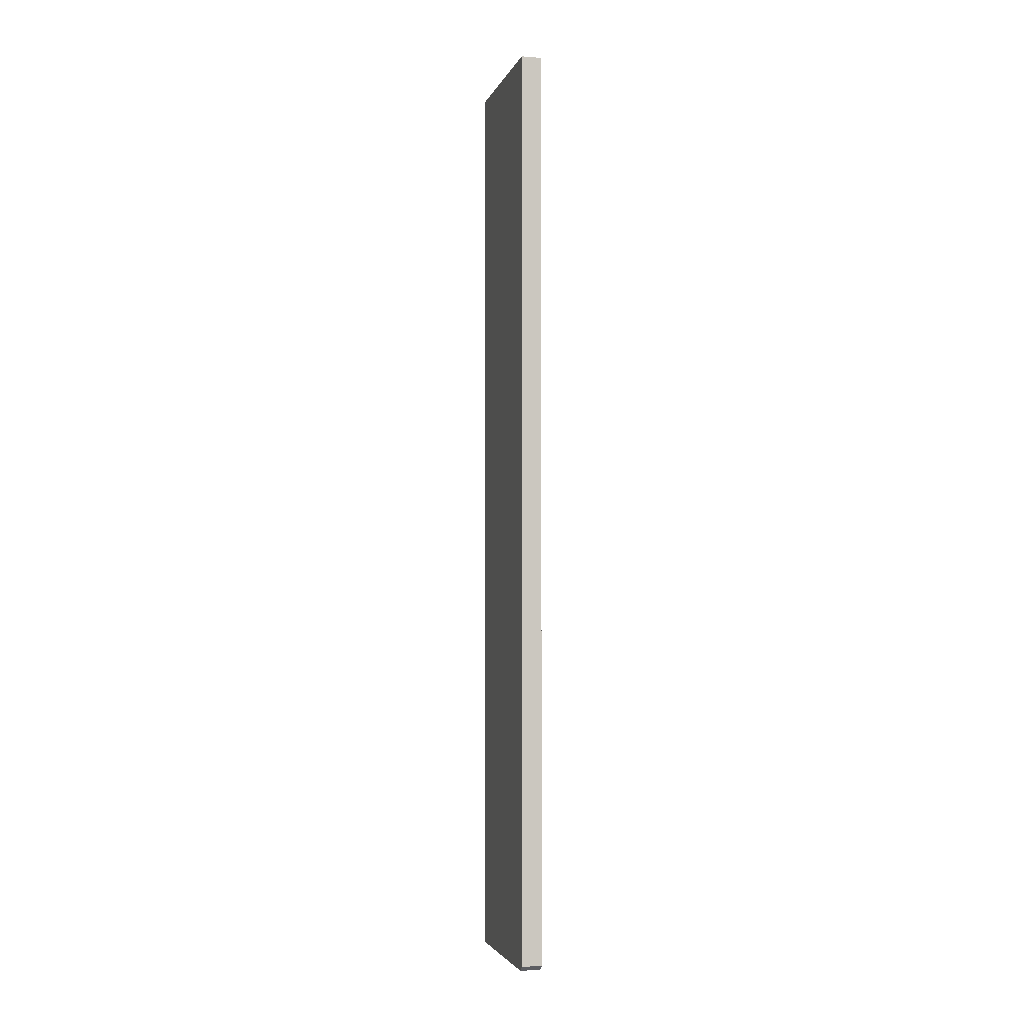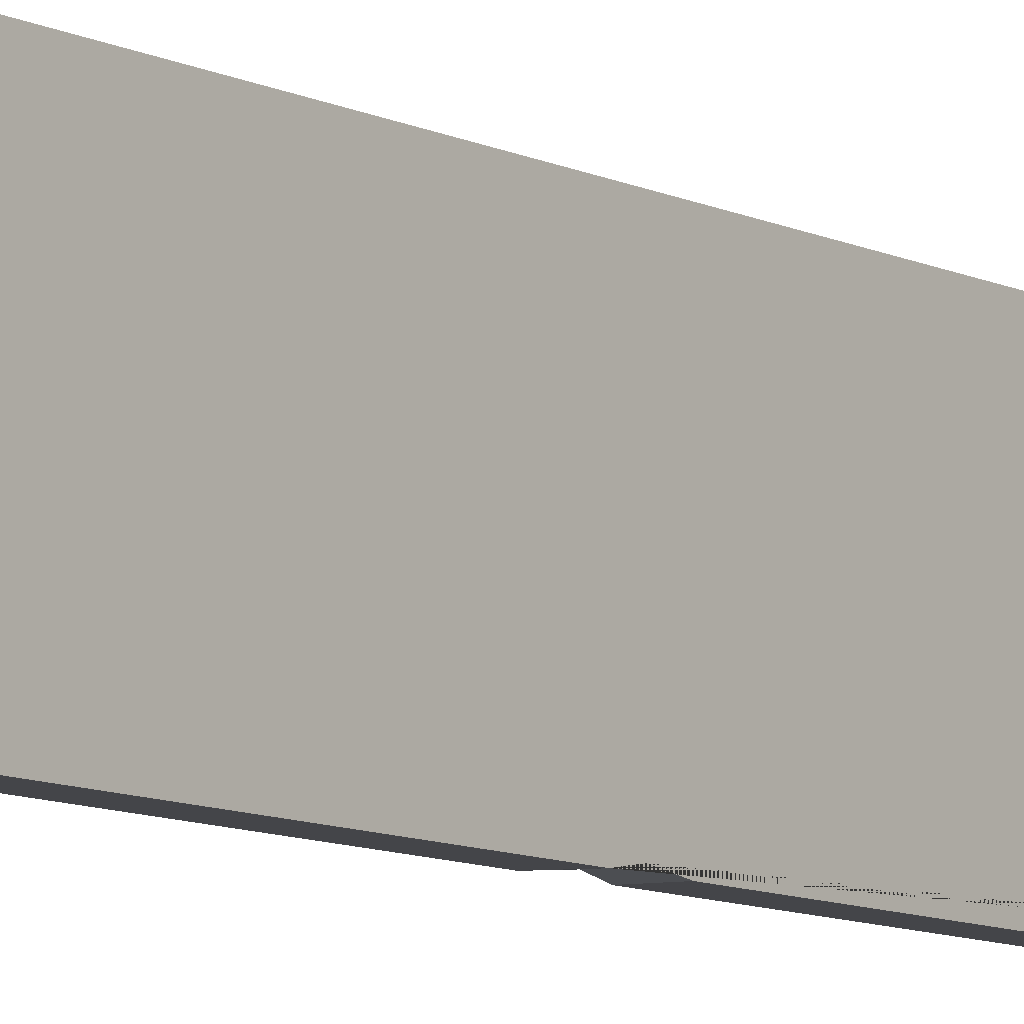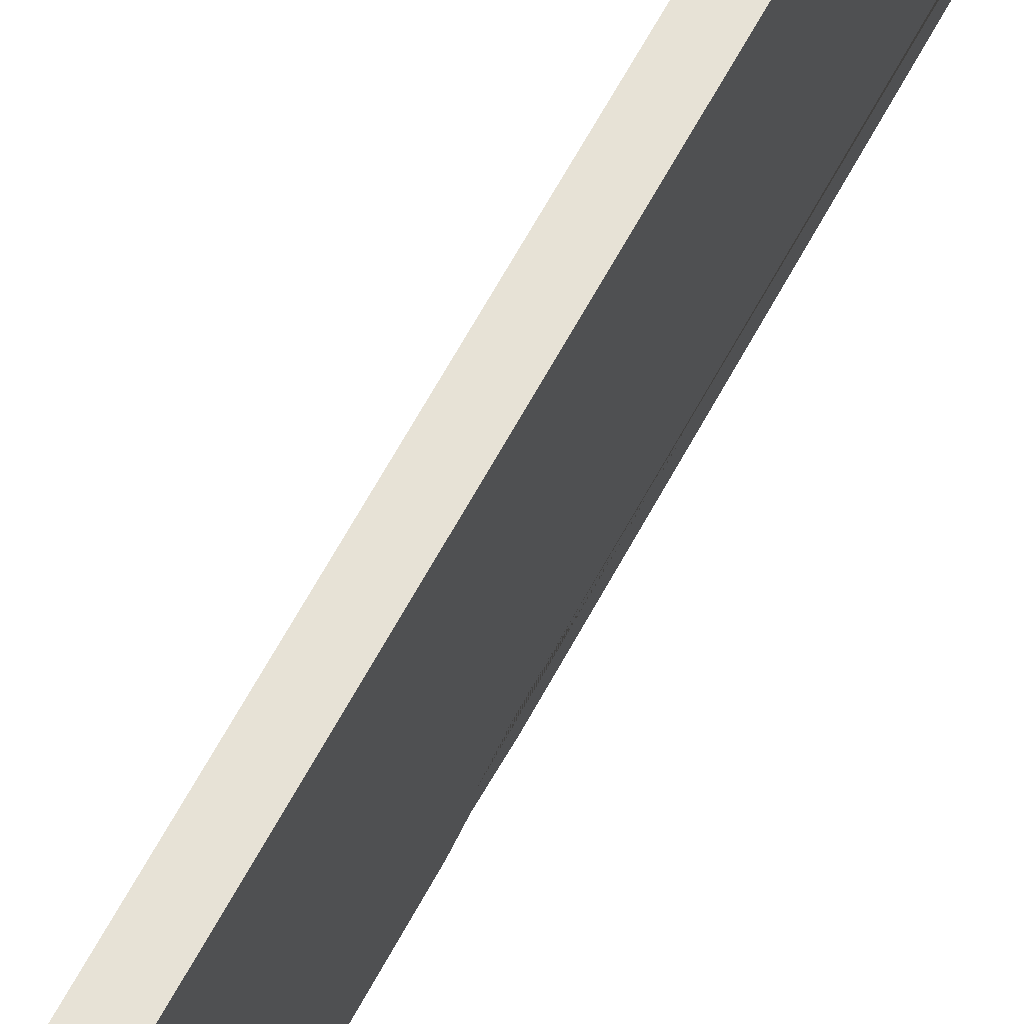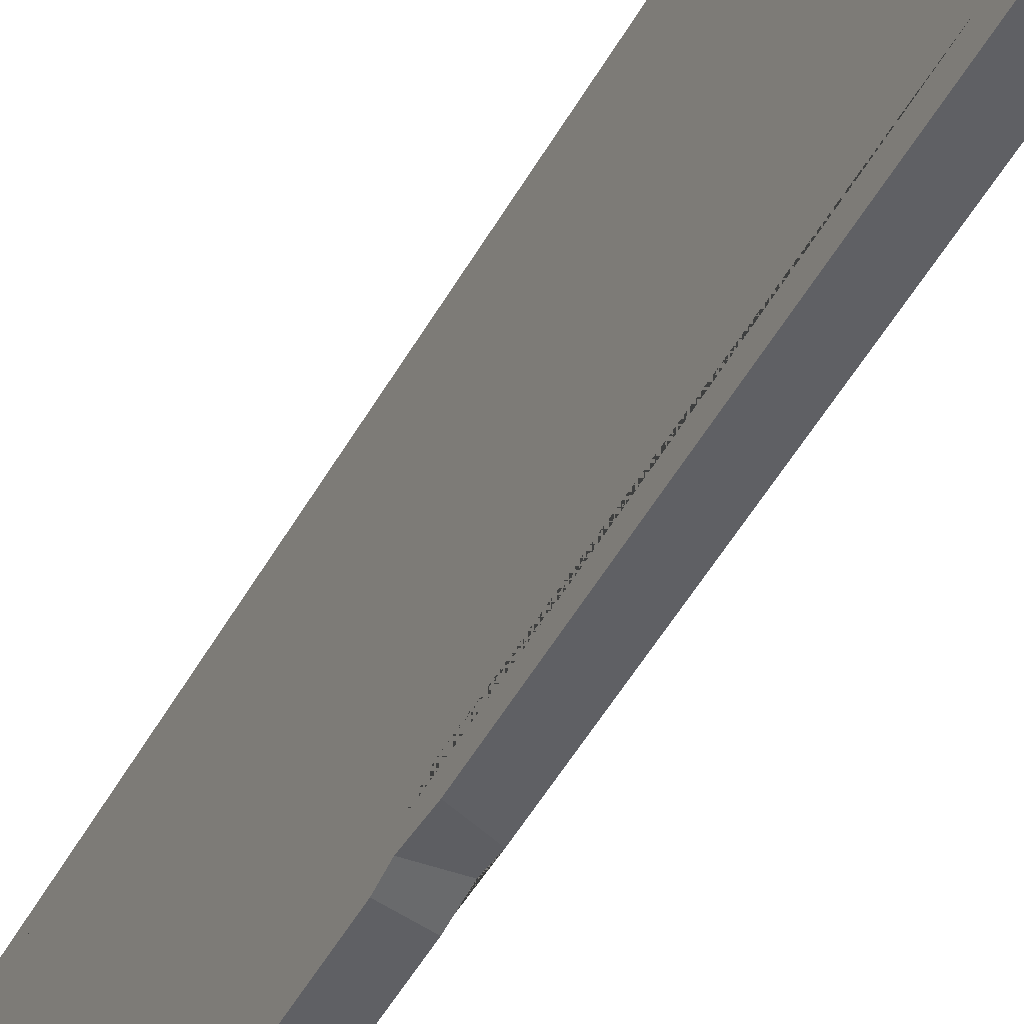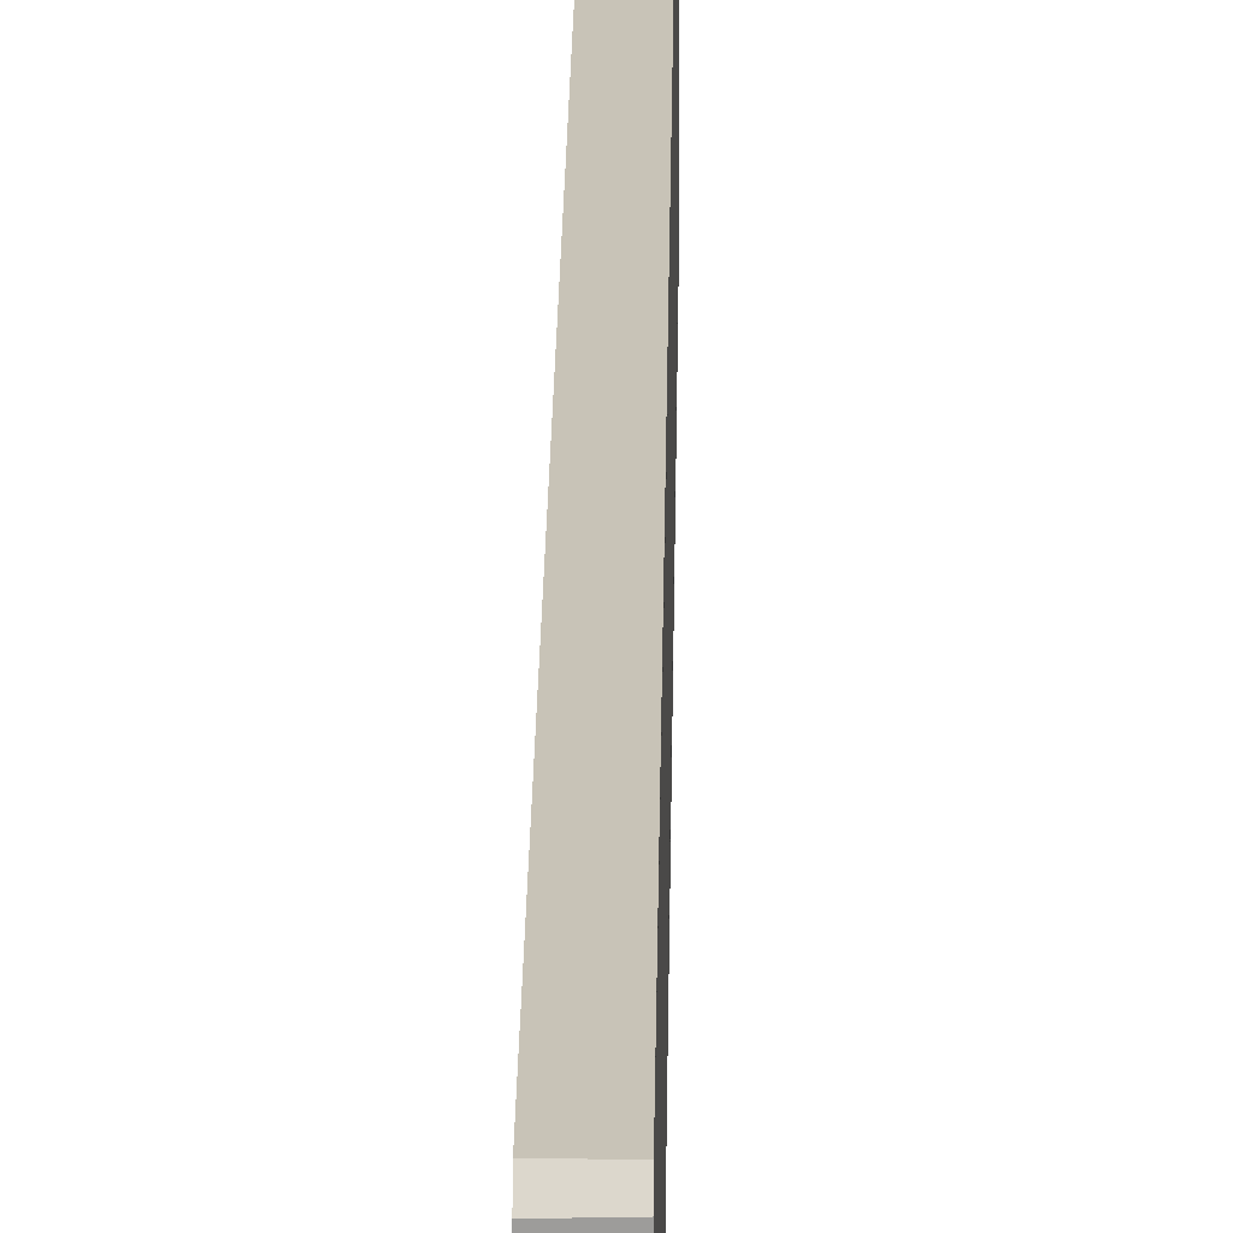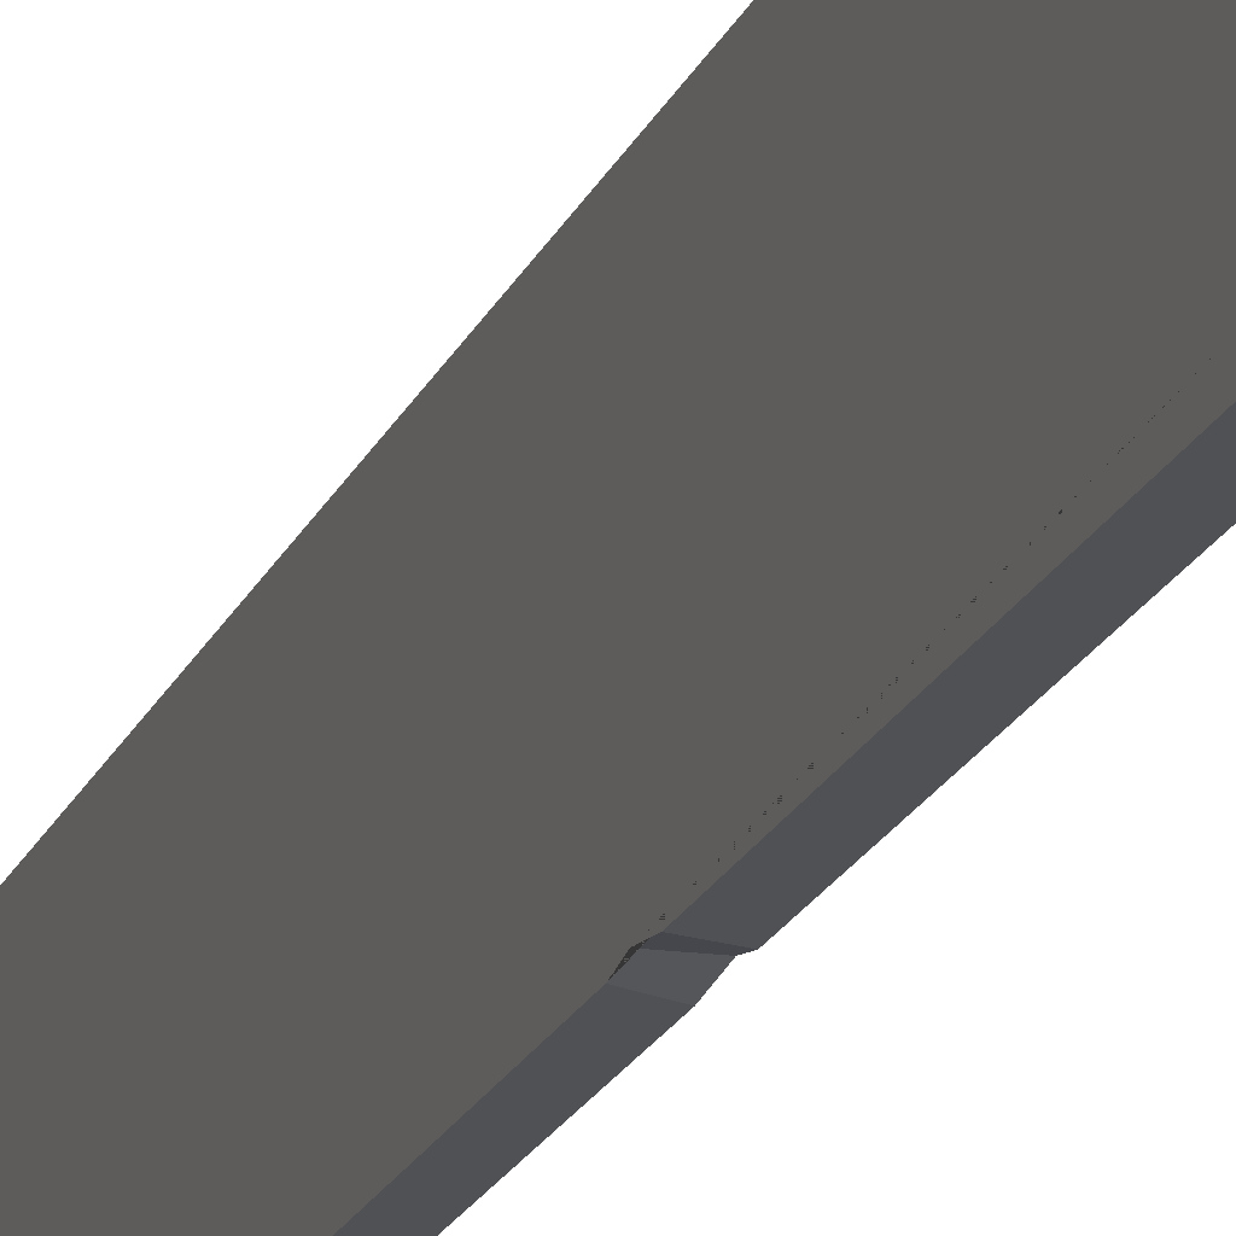
<metadata>
{"format":"obj","ext":"obj","renderer":"f3d","projection":"perspective","resolution":1024,"background":"white","views":[{"elev":-3.2,"azim":165.9,"up":"+Z"},{"elev":-9.1,"azim":37.0,"up":"+Y"},{"elev":62.9,"azim":-152.0,"up":"+Y"},{"elev":-44.7,"azim":-26.3,"up":"+Y"},{"elev":19.8,"azim":-179.4,"up":"+Y"},{"elev":-19.5,"azim":162.1,"up":"+Y"}]}
</metadata>
<code>
v -3.055 -16.55 110.9
v -3.055 16.55 110.9
v -3.055 16.55 -110.9
v -8.085 16.55 110.9
v -8.085 16.55 -110.9
v -8.085 -16.55 110.9
v -8.085 -16.55 -110.9
v -3.055 -16.55 -110.9
v -8.085 20.21 114.6
v -3.055 20.21 114.6
v -3.055 20.21 -113.3
v -8.085 20.21 -113.3
v -8.085 -20.21 114.6
v -3.055 -20.21 114.6
v -8.085 -20.21 -114.6
v -3.055 -20.21 -114.6
v -8.085 16.55 74.91
v -8.085 17.27 87.09
v -8.085 16.55 90.31
v -8.085 -16.55 102.1
v -8.085 -17.35 106.7
v -8.085 -16.55 108.1
v -8.085 -16.55 -4.718
v -8.085 -20.21 -3.868
v -3.055 -20.21 -5.942
v -8.085 -16.55 -14.07
v -8.085 -20.21 -13.07
v -3.055 -20.21 -14.25
v -8.085 -17.69 -9.414
v -8.085 -19.58 -9.926
v -3.055 -19.58 -9.592
v -8.085 -16.55 -68.06
v -8.085 -16.55 -56.25
v -8.085 -18.48 -61.61
v -8.085 16.55 -34.78
v -8.085 16.55 -18.28
v -8.085 17.24 -27.1
v -3.055 18.44 -114.6
v -8.085 18.55 -114.6
f 1 8 3 2
f 6 4 19 18 17 36 37 35 5 7 32 33 26 29 23 20 21 22
f 9 10 11 12
f 14 13 24 25
f 11 38 39 12
f 10 9 13 14
f 2 3 11 10
f 5 35 12
f 22 13 6
f 8 1 14 25 31 28 16
f 3 8 16 38 11
f 7 5 12 39 15
f 4 6 13 9
f 1 2 10 14
f 9 17 18
f 9 18 19
f 9 19 4
f 23 24 13 20
f 20 13 21
f 21 13 22
f 29 30 24 23
f 25 24 30 31
f 33 27 26
f 28 27 15 16
f 26 27 30 29
f 31 30 27 28
f 15 32 7
f 34 27 33
f 33 32 34
f 15 34 32
f 15 27 34
f 12 35 37
f 9 36 17
f 12 37 36 9
f 39 38 16 15

</code>
